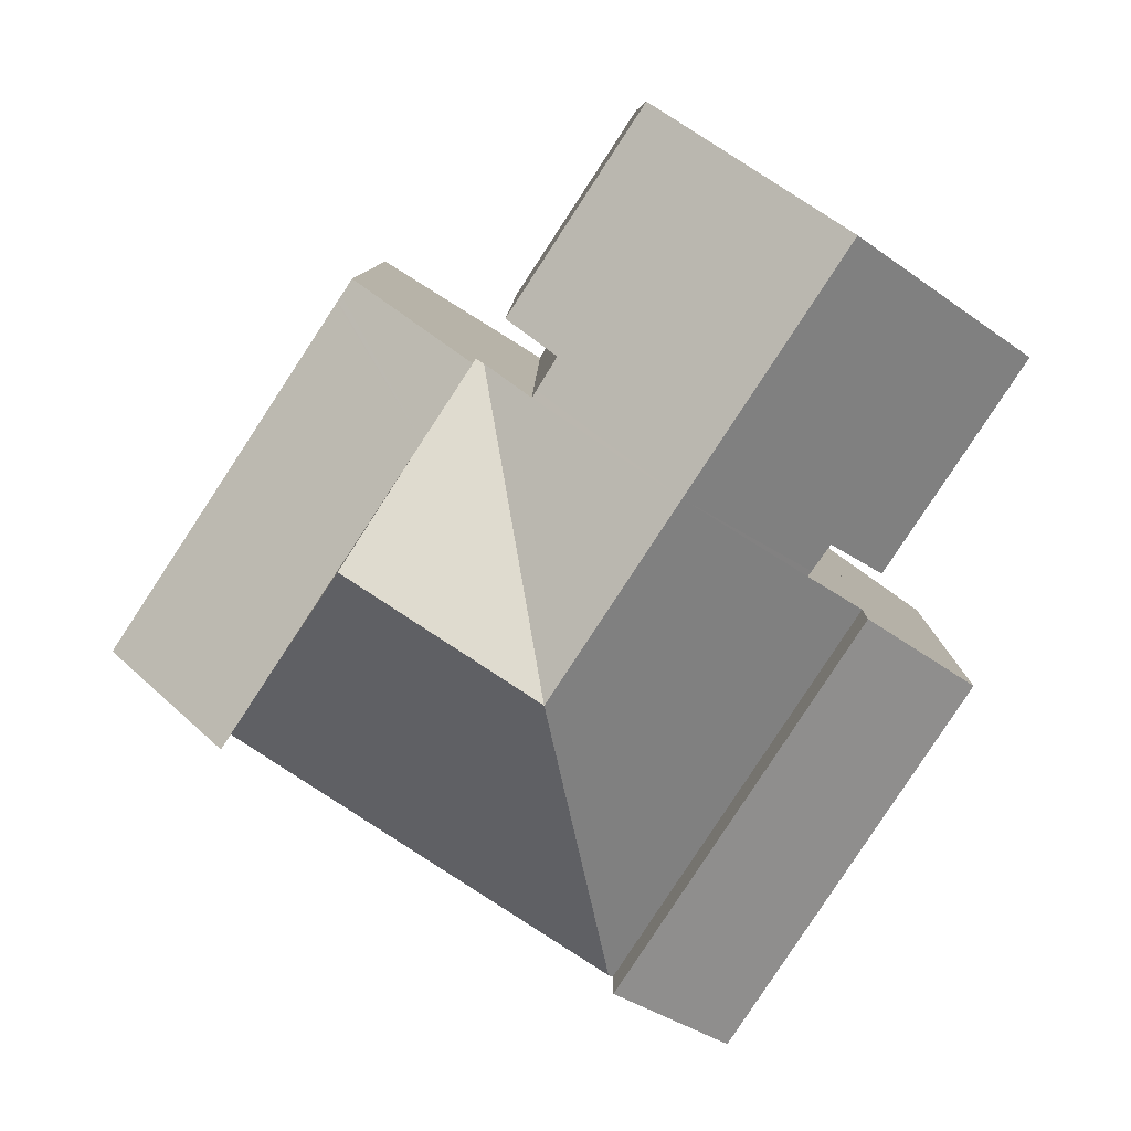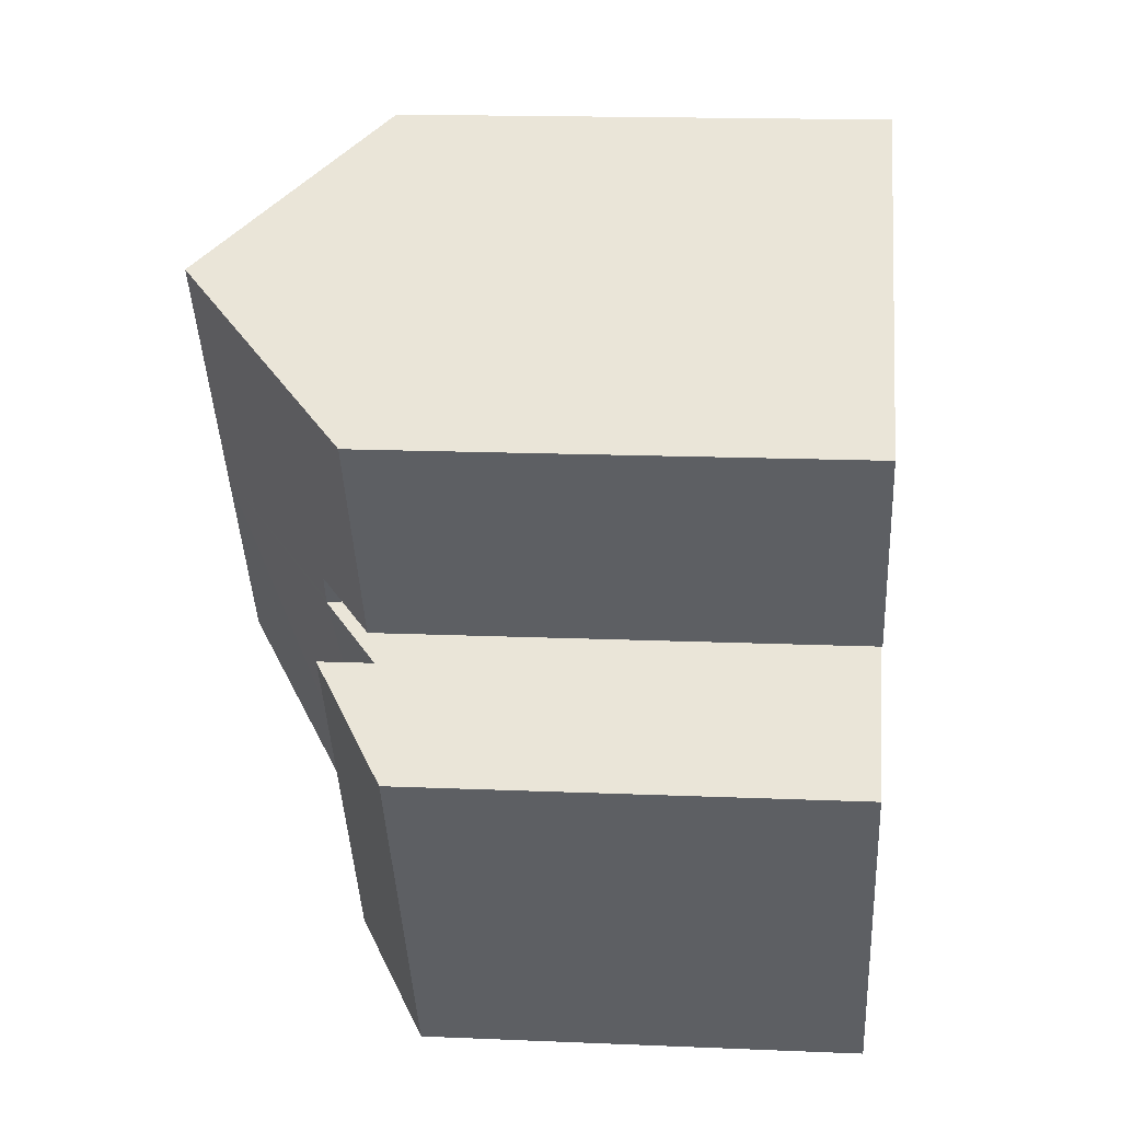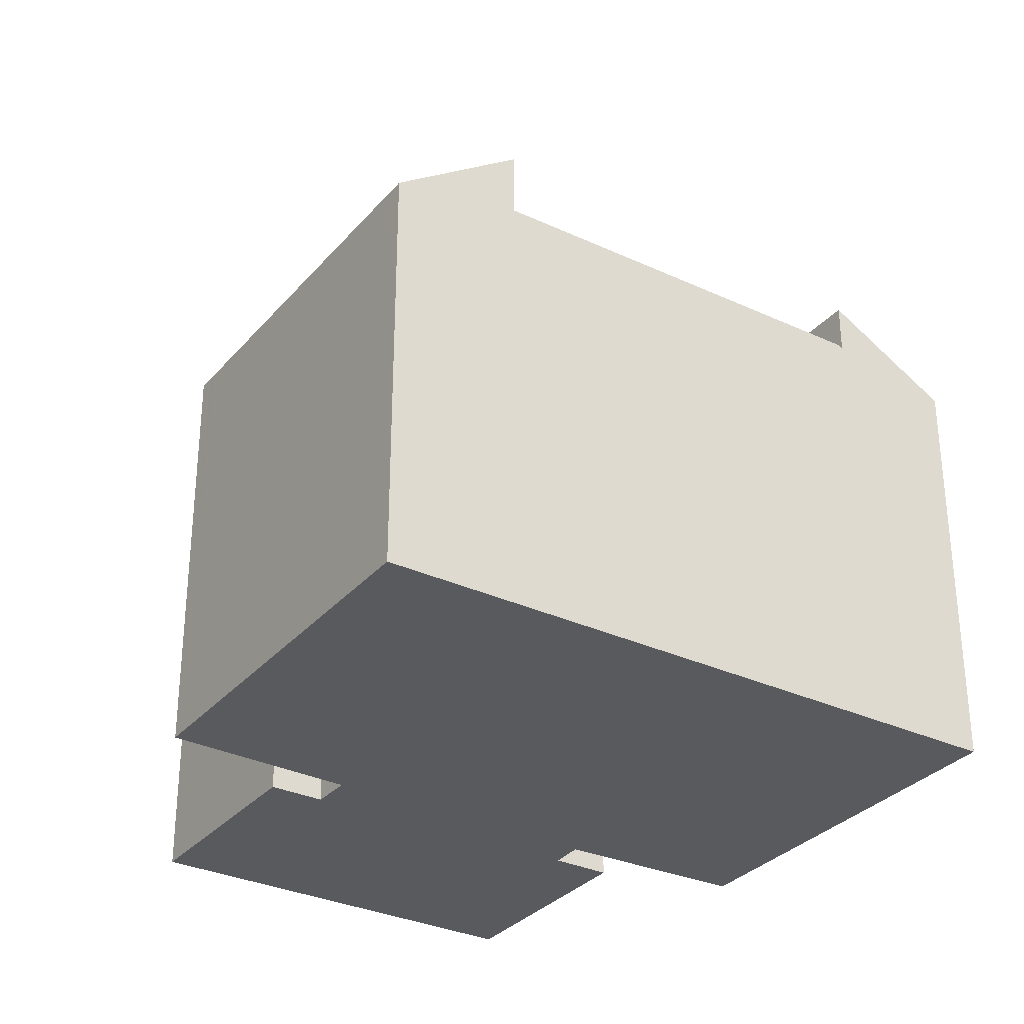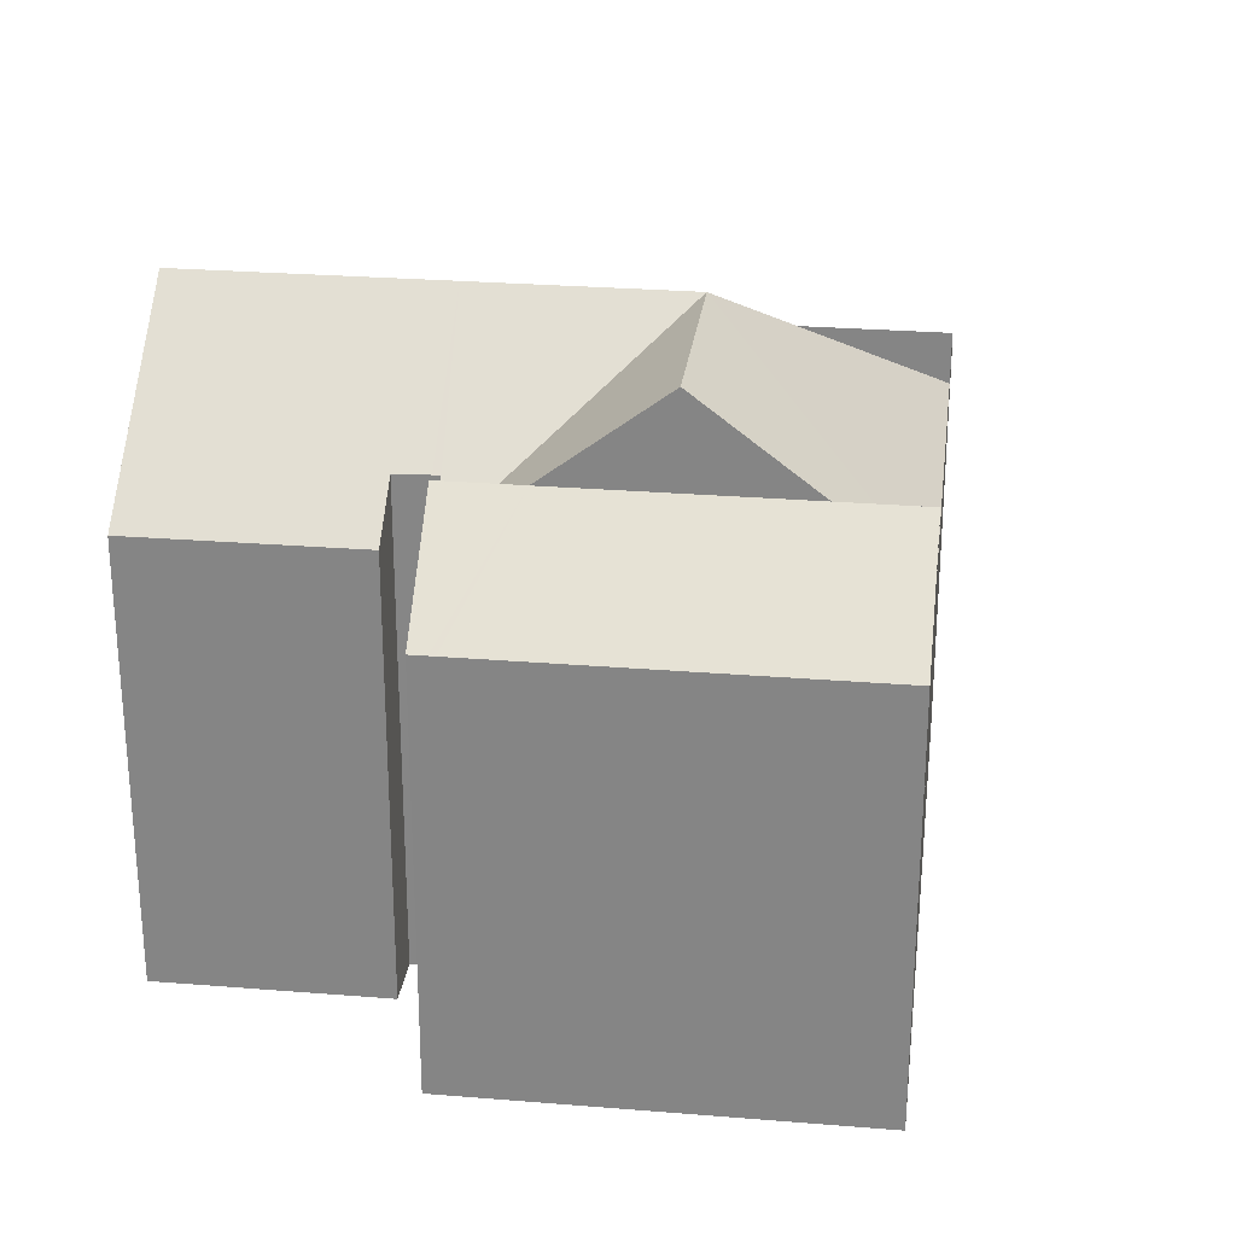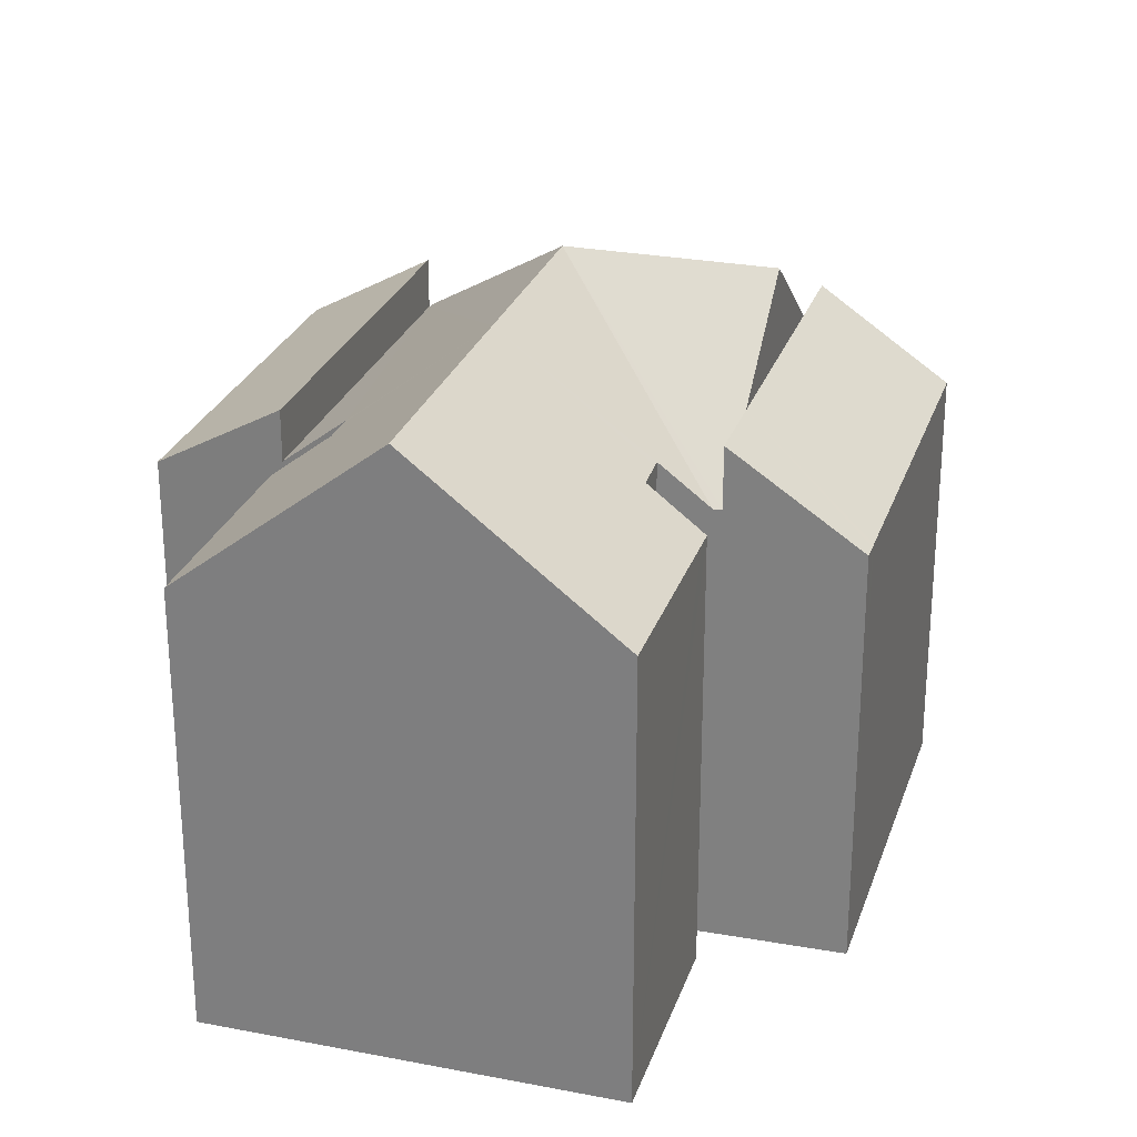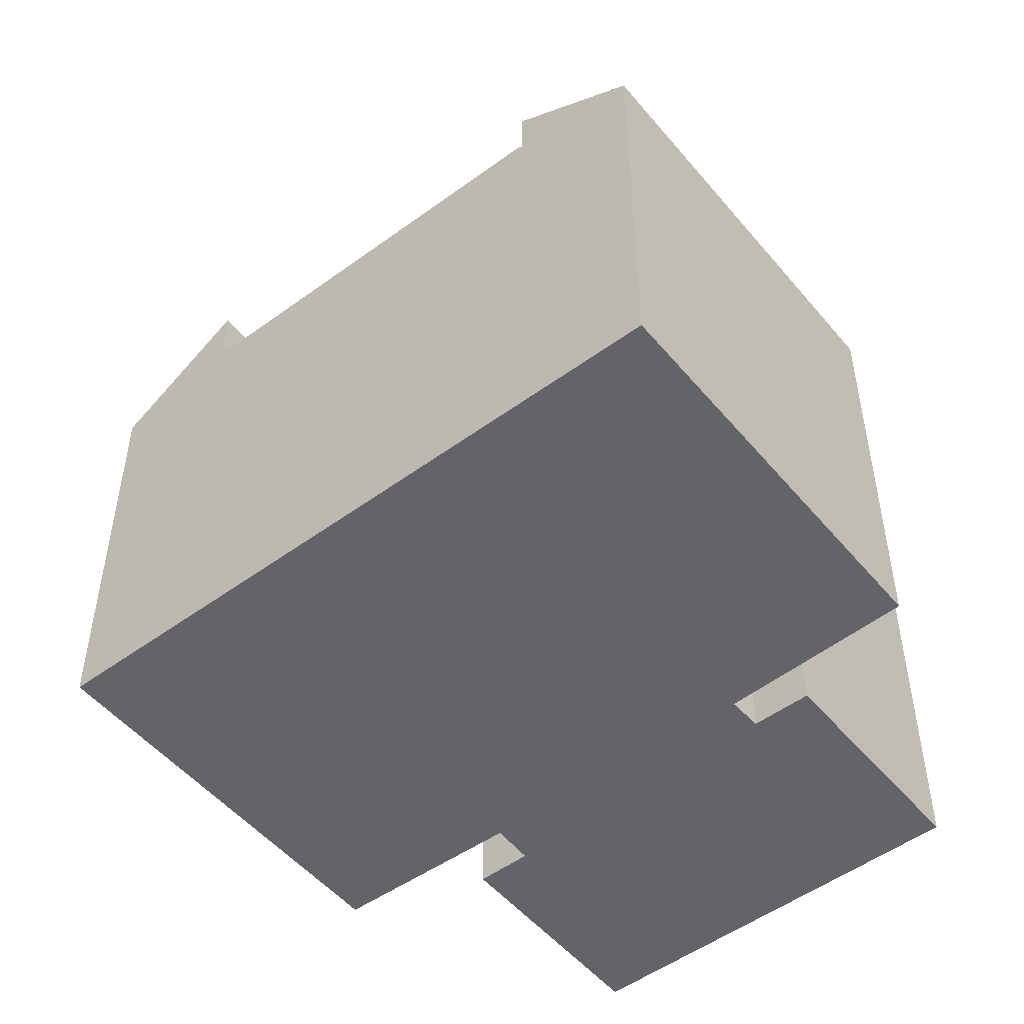
<metadata>
{"format":"obj","ext":"obj","renderer":"f3d","projection":"perspective","resolution":1024,"background":"white","views":[{"elev":8.5,"azim":-179.7,"up":"+Z"},{"elev":16.2,"azim":-85.0,"up":"+Z"},{"elev":-31.7,"azim":113.4,"up":"+Y"},{"elev":27.2,"azim":63.9,"up":"+Y"},{"elev":26.7,"azim":-16.6,"up":"+Y"},{"elev":-51.3,"azim":-174.7,"up":"+Y"}]}
</metadata>
<code>
v  3.096 9.374 -4.86
v  4.244 10.46 -4.052
v  7.882 9.37 -12.2
v  6.708 12.79 -2.286
v  9.181 12.79 -6.061
v  7.964 9.446 -12.14
v  0 9.422 5.769e-16
v  3.642 12.79 2.393
v  2.735 9.435 -4.154
v  3.811 10.43 -3.447
v  4.172 10.45 -3.952
v  9.953 9.417 0.734
v  8.961 10.34 0.079
v  9.733 9.416 1.071
v  9.436 10.36 -0.69
v  10.36 9.516 -0.115
v  9.35 10.35 -0.55
v  7.296 9.412 4.793
v  6.926 9.753 4.551
v  10.52 9.52 -0.016
v  11.47 10.84 -1.467
v  12.89 12.79 -3.623
v  14.31 10.84 -5.78
v  15.32 9.448 -7.31
v  15.32 4.476e-16 -7.31
v  7.882 7.467e-16 -12.2
v  7.964 7.434e-16 -12.14
v  3.811 2.111e-16 -3.447
v  2.735 2.544e-16 -4.154
v  8.961 -4.837e-18 0.079
v  9.953 -4.494e-17 0.734
v  3.096 2.976e-16 -4.86
v  4.244 2.481e-16 -4.052
v  4.172 2.42e-16 -3.952
v  0 0 0
v  7.296 -2.935e-16 4.793
v  3.642 -1.465e-16 2.393
v  6.926 -2.787e-16 4.551
v  9.436 4.225e-17 -0.69
v  10.52 9.797e-19 -0.016
v  10.36 7.042e-18 -0.115
v  9.733 -6.558e-17 1.071
v  9.35 3.368e-17 -0.55
v  11.47 8.983e-17 -1.467
v  12.89 2.218e-16 -3.623
v  14.31 3.539e-16 -5.78
v  0.856 8.972 -6.436
v  7.882 10.47 -12.2
v  5.594 8.972 -13.7
v  3.096 10.47 -4.86
v  5.594 8.388e-16 -13.7
v  0.856 3.941e-16 -6.436
v  12.89 8.928 1.464
v  10.52 10.84 -0.016
v  13.1 8.928 1.149
v  13.17 8.928 1.039
v  13.19 8.928 1.013
v  17.66 8.928 -5.774
v  12.89 10.84 -3.623
v  15.32 10.84 -7.31
v  12.89 -8.964e-17 1.464
v  17.66 3.536e-16 -5.774
v  13.1 -7.036e-17 1.149
v  13.17 -6.362e-17 1.039
v  13.19 -6.203e-17 1.013
g defaultobject
f 1 2 3
f 4 3 2
f 5 3 4
f 6 3 5
f 7 8 9
f 10 9 8
f 4 10 8
f 11 10 4
f 2 11 4
f 12 13 14
f 4 15 5
f 16 5 15
f 17 15 4
f 13 17 4
f 8 13 4
f 14 13 8
f 18 14 8
f 19 18 8
f 20 5 16
f 5 20 21
f 5 21 22
f 23 5 22
f 5 23 24
f 5 24 6
f 25 6 24
f 6 25 3
f 3 25 26
f 26 25 27
f 28 9 10
f 9 28 29
f 12 30 13
f 30 12 31
f 3 32 1
f 32 3 26
f 33 11 2
f 11 33 10
f 10 33 28
f 28 33 34
f 29 7 9
f 7 29 35
f 1 33 2
f 33 1 32
f 35 8 7
f 8 35 19
f 19 35 18
f 18 35 36
f 36 35 37
f 36 37 38
f 39 16 15
f 16 39 20
f 20 39 40
f 40 39 41
f 36 14 18
f 14 36 12
f 12 36 31
f 31 36 42
f 30 17 13
f 17 30 15
f 15 30 39
f 39 30 43
f 21 23 22
f 23 21 20
f 23 20 40
f 23 40 24
f 24 40 44
f 24 44 25
f 25 44 45
f 25 45 46
f 46 27 25
f 27 46 45
f 27 45 44
f 27 44 26
f 26 44 32
f 32 44 40
f 32 40 41
f 32 41 39
f 32 39 43
f 32 43 33
f 33 43 30
f 42 30 31
f 30 42 36
f 30 36 33
f 33 36 34
f 34 36 28
f 28 36 29
f 29 36 35
f 35 36 37
f 37 36 38
f 47 48 49
f 48 47 50
f 32 48 50
f 48 32 26
f 26 49 48
f 49 26 51
f 51 47 49
f 47 51 52
f 47 32 50
f 32 47 52
f 52 26 32
f 26 52 51
f 53 21 54
f 21 53 55
f 21 55 56
f 21 56 57
f 21 57 58
f 21 58 59
f 59 58 23
f 23 58 60
f 61 55 53
f 55 61 56
f 56 61 57
f 57 61 58
f 58 61 62
f 62 61 63
f 62 63 64
f 62 64 65
f 58 25 60
f 25 58 62
f 25 23 60
f 23 25 59
f 59 25 21
f 21 25 54
f 54 25 44
f 54 44 40
f 44 25 46
f 44 46 45
f 40 53 54
f 53 40 61
f 65 25 62
f 25 65 46
f 46 65 45
f 45 65 44
f 44 65 40
f 40 65 64
f 40 64 63
f 40 63 61

</code>
